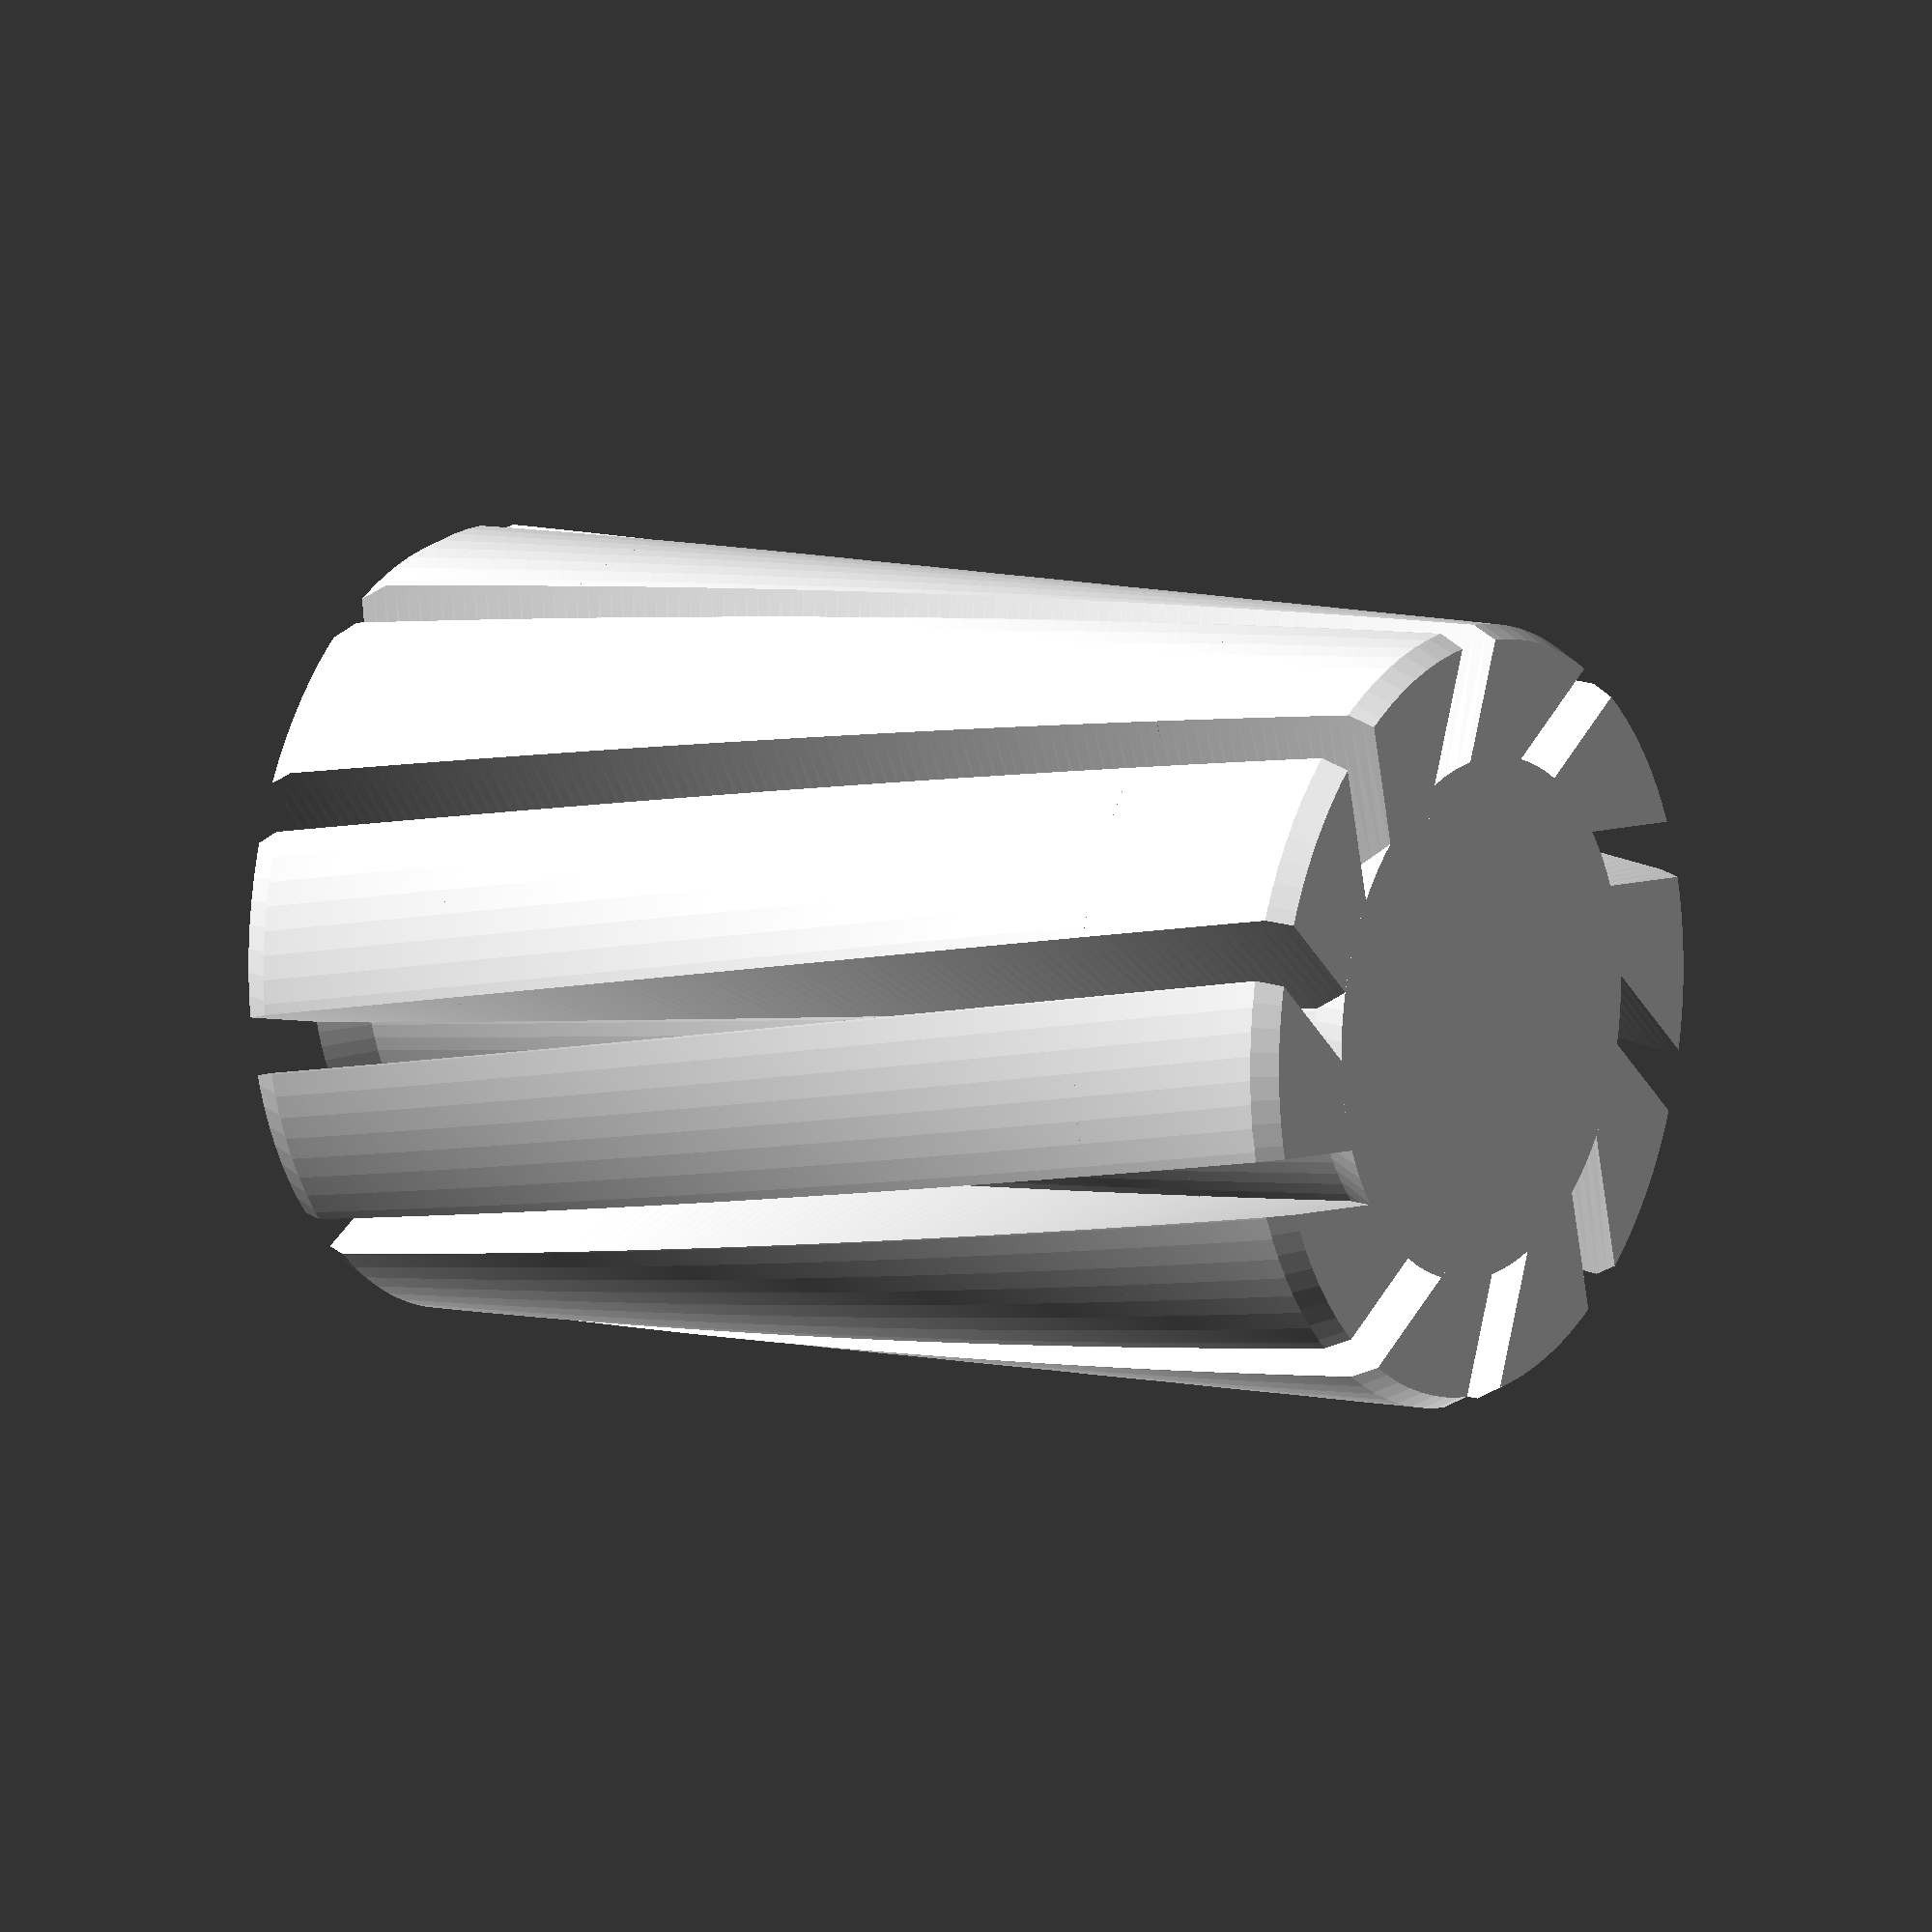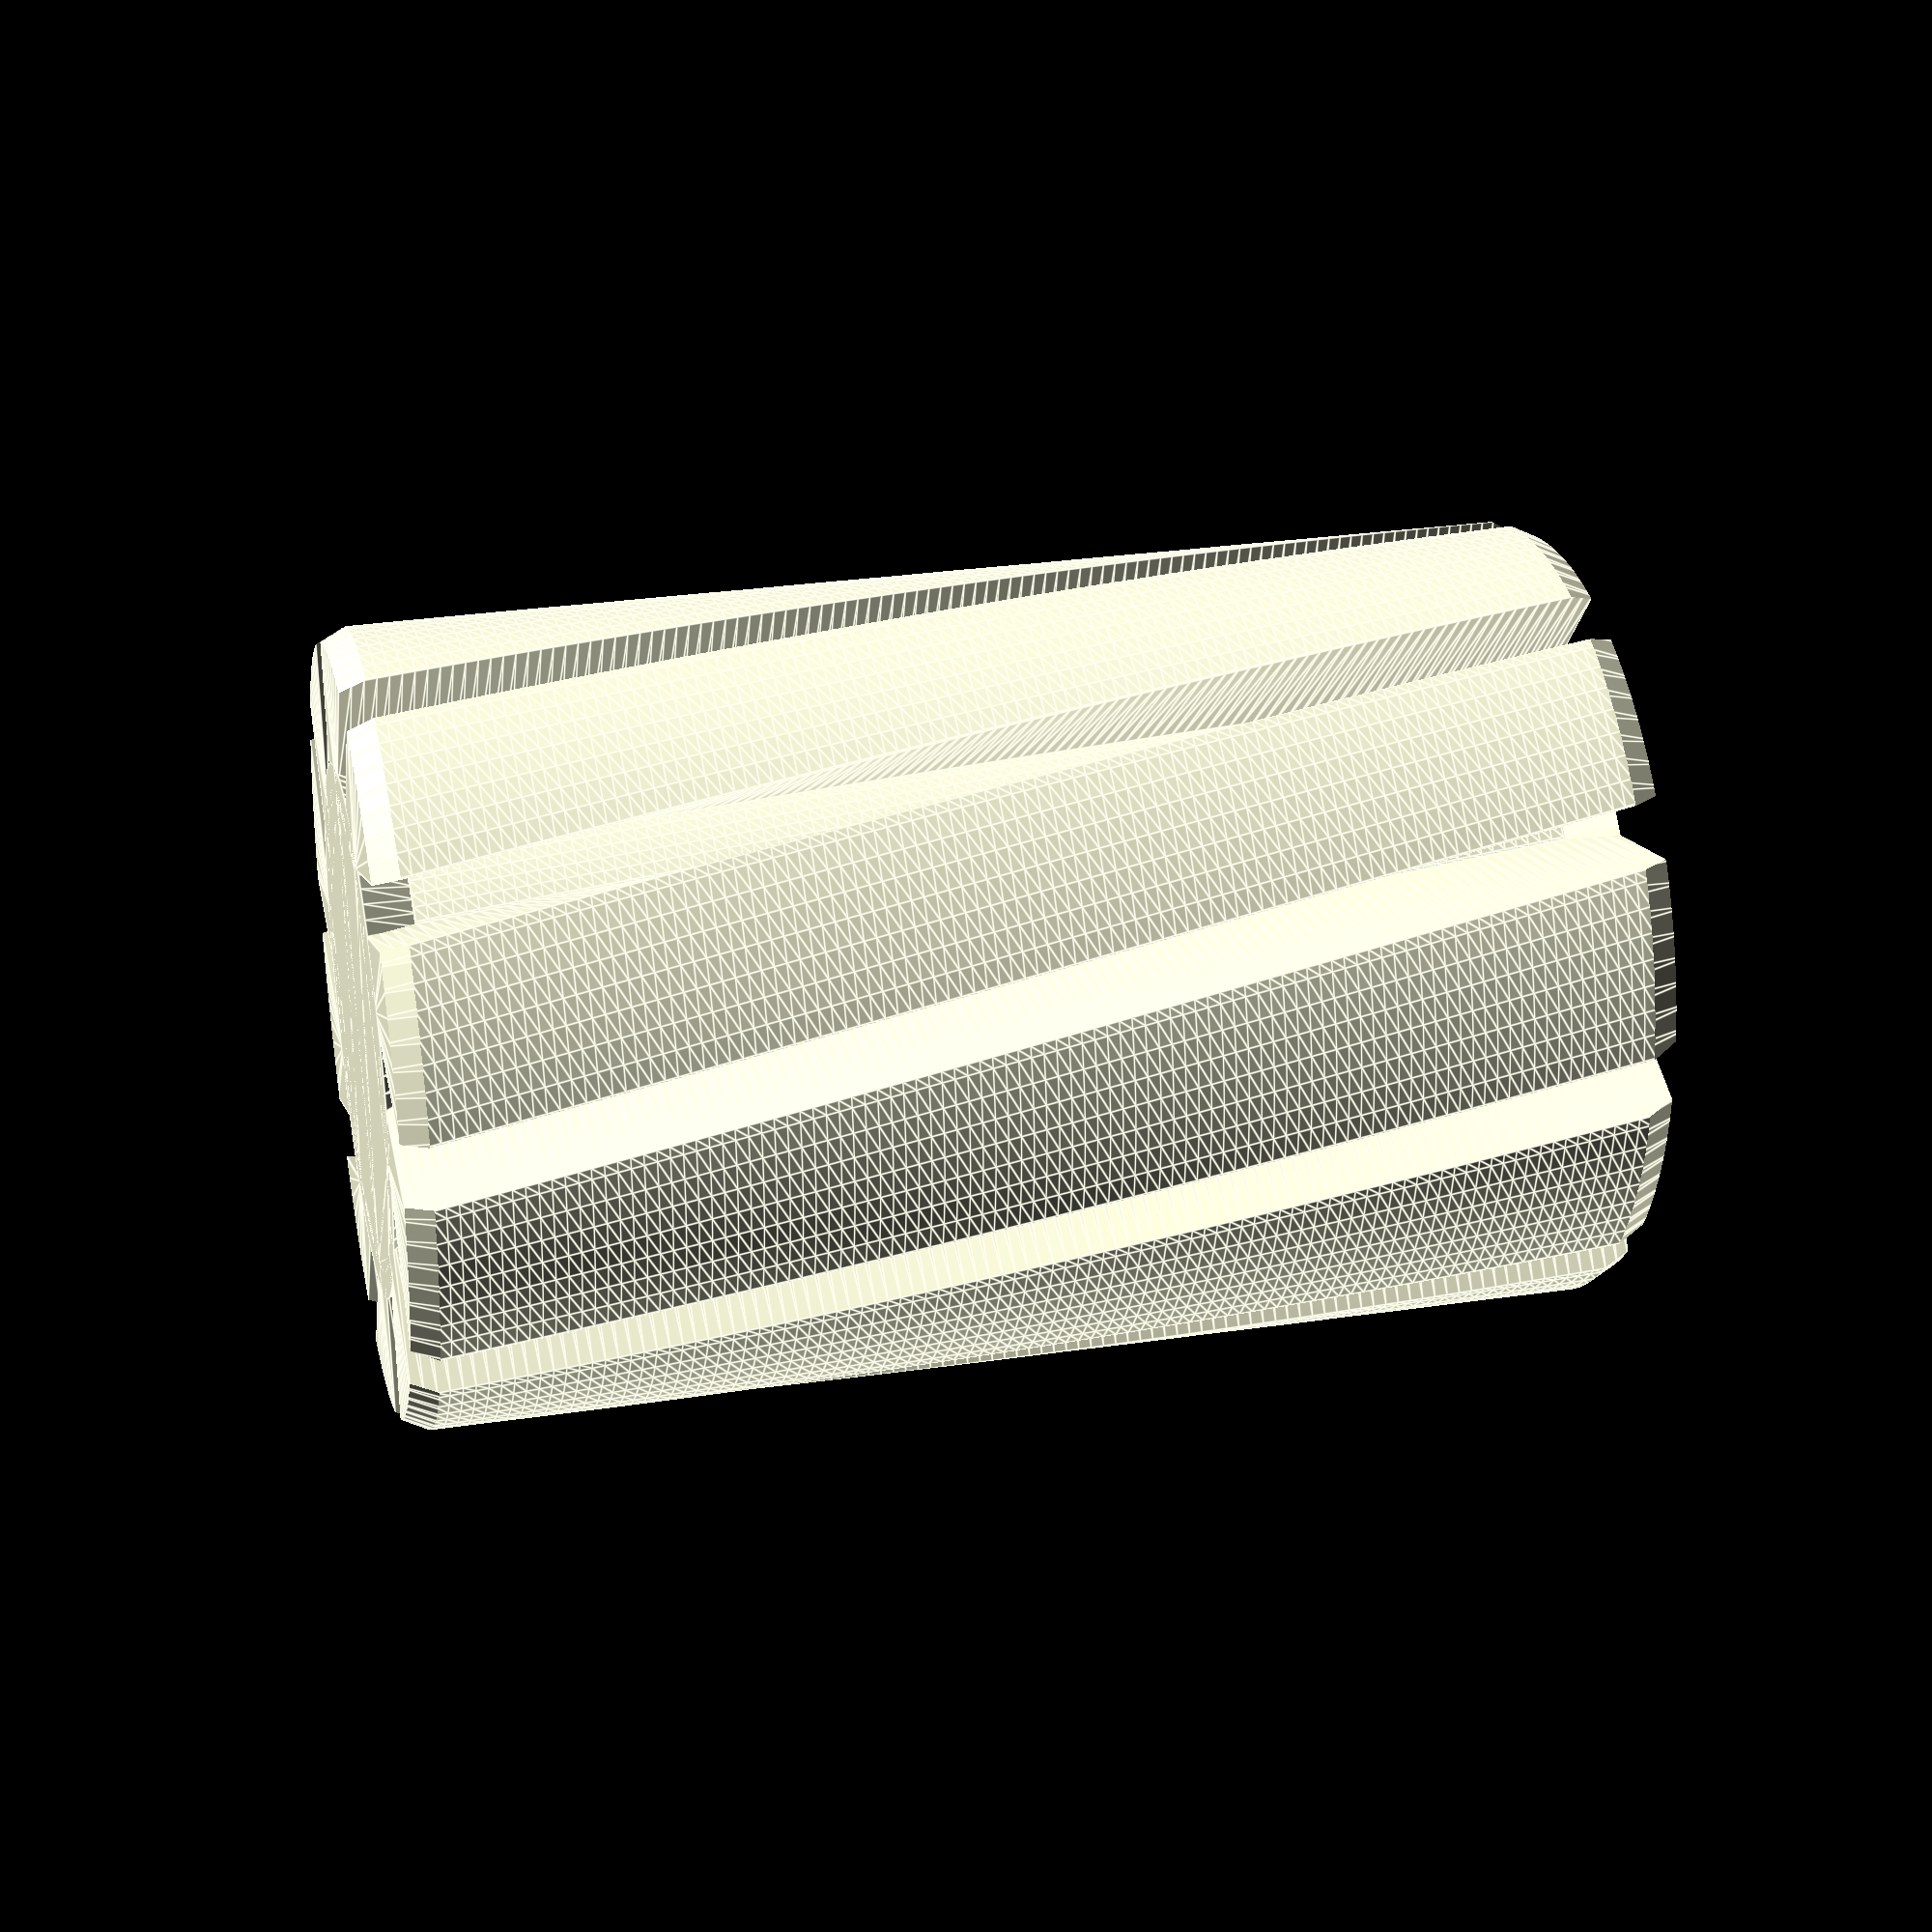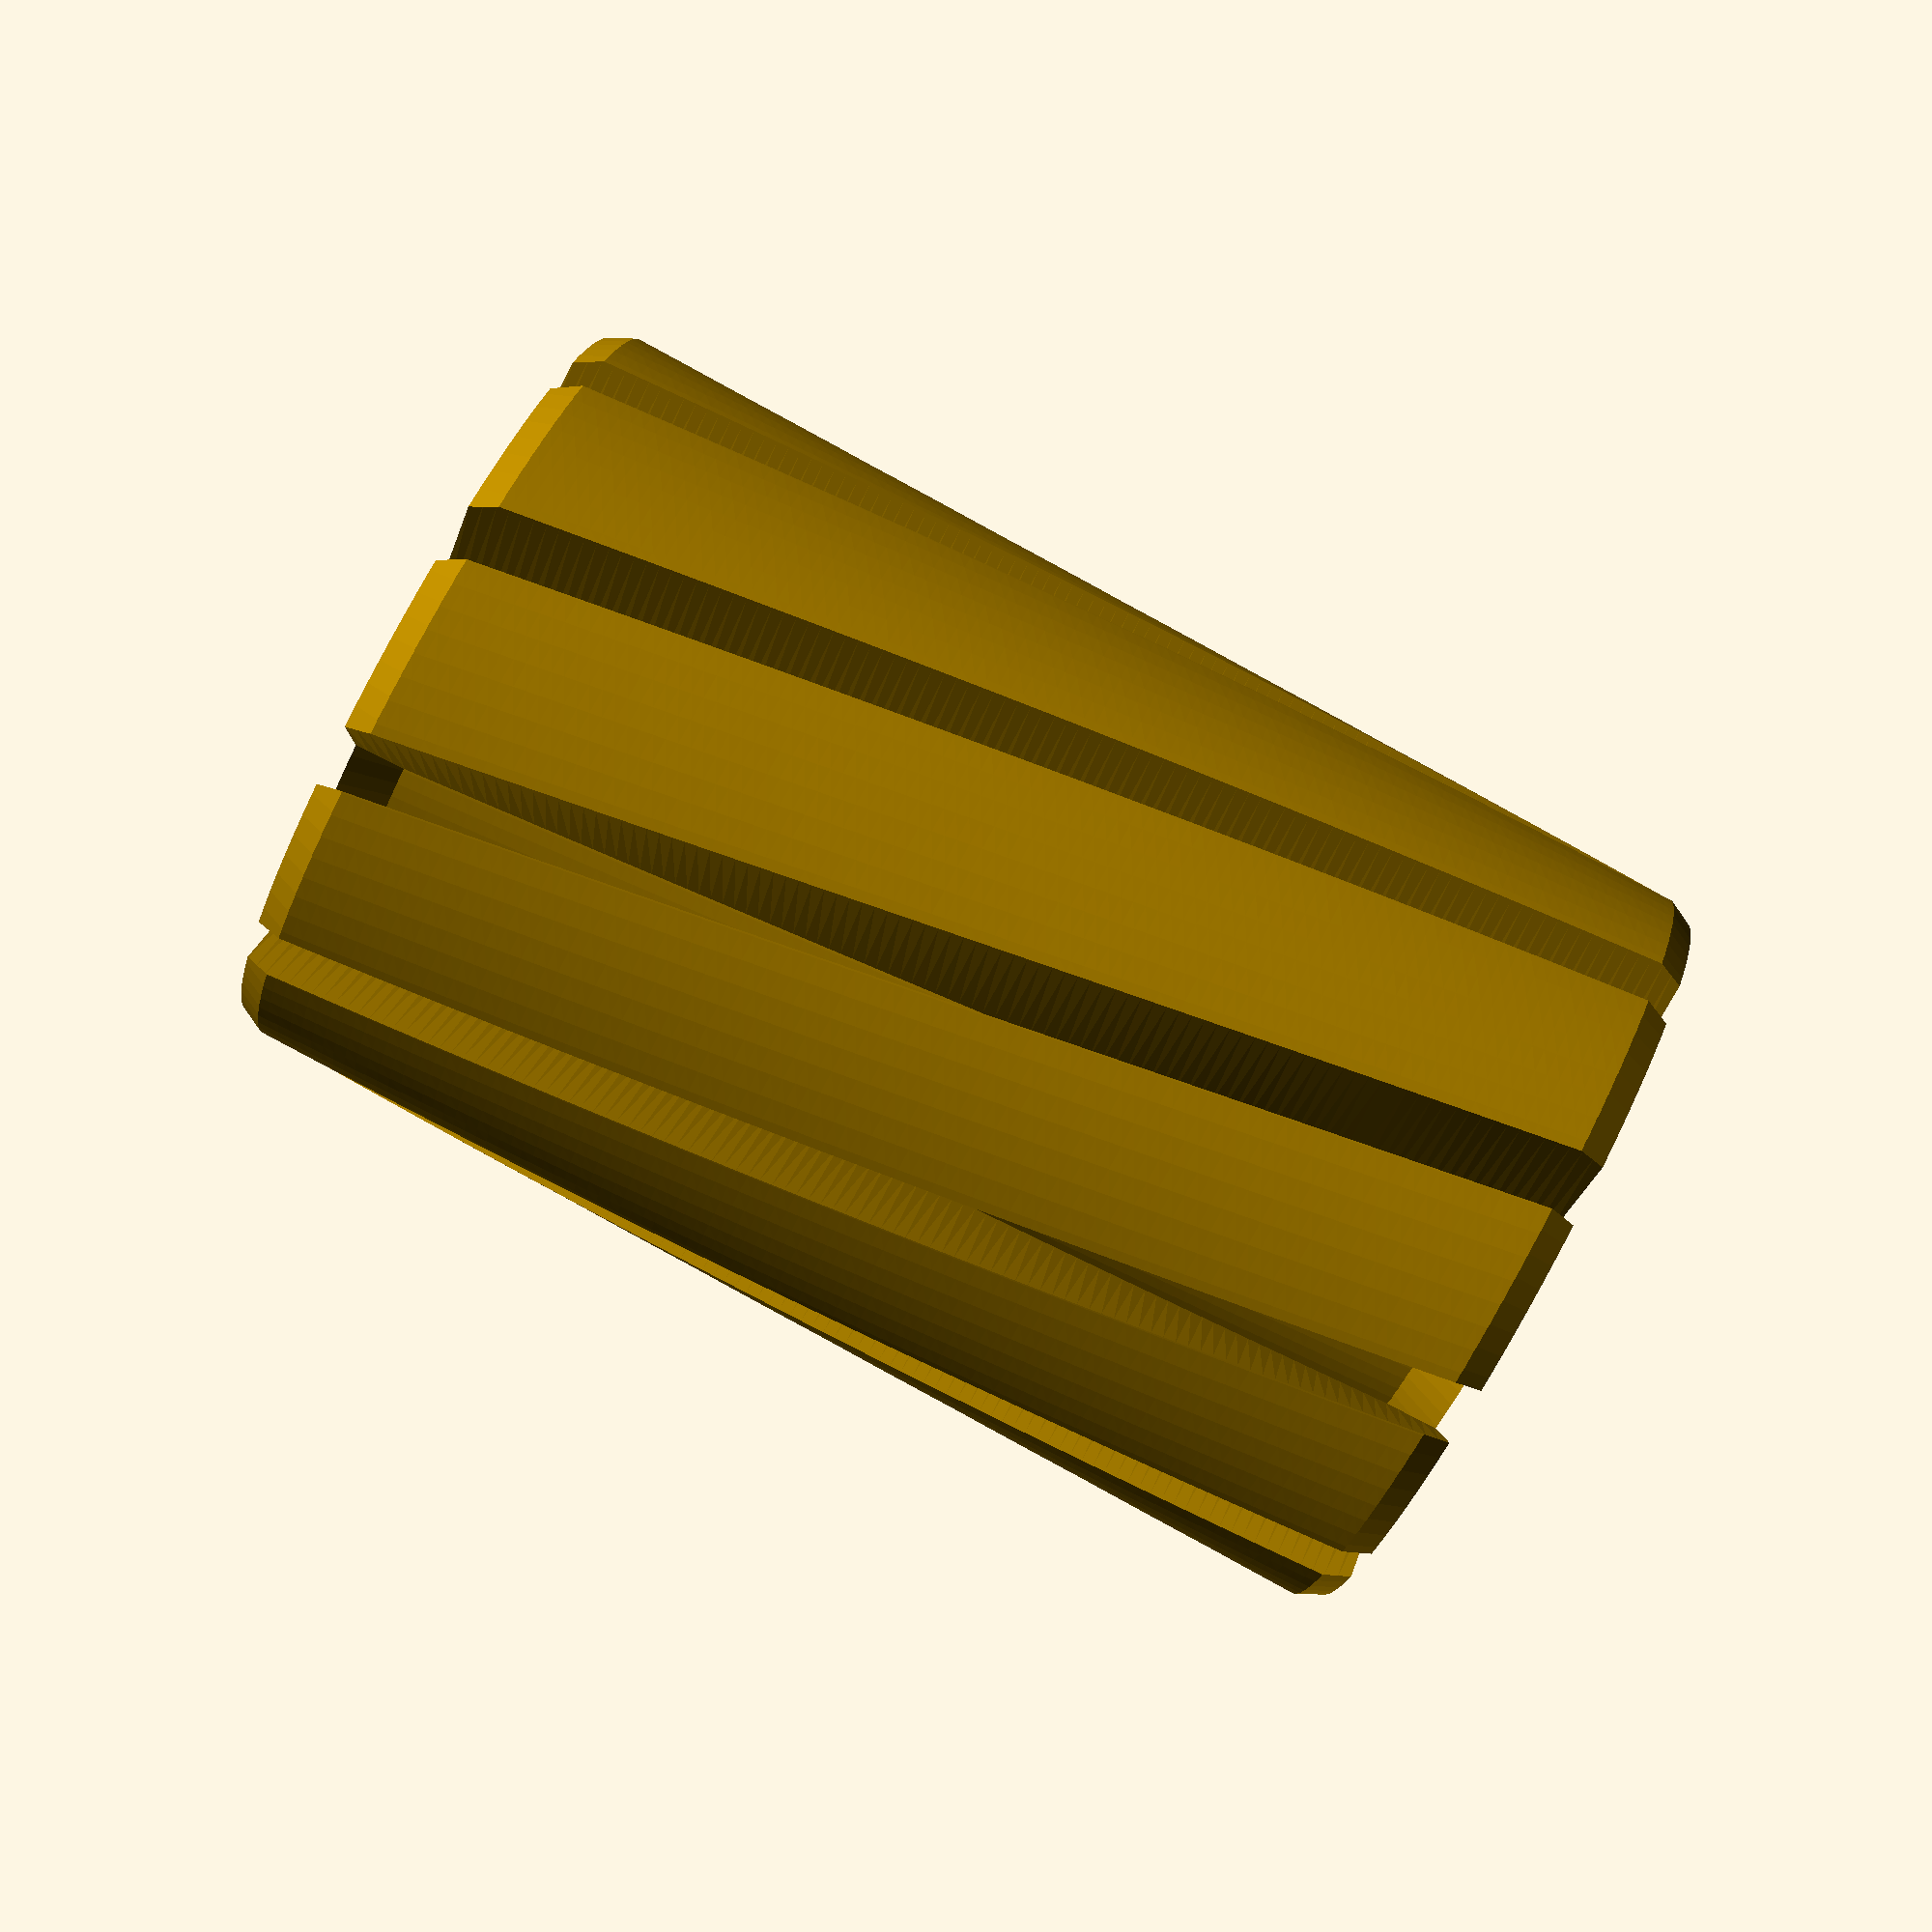
<openscad>


// outer diameter in mm
outerD=15.15;

// inner diameter in mm
innerD=8.2;

// this is used to trim the inner diameter (mm)
filament_margin = 0.92;

// height in mm
H=23.4;

// number of spikes
N = 10;

// spike angle
spike_angle = 30;

// twist of blades in deg
blade_twist = 30;

//resolution
$fn  = 100;

module spike() {
    difference() {
        rotate ([0,0,0]) translate ([outerD/2-2,0,0]) rotate ([0,0,spike_angle]) cube([7,1.1,H+2], center = true);
 cylinder (r = (innerD+ filament_margin)/2, h = H+2, center = true);
}
} // end spike

module cone() {
    difference (){
        cylinder( d = outerD+5, h = 5, center = true);
        cylinder( d1 = outerD+4,d2=outerD-1,  h = 5, center = true);
    }
}

module incone() {

        cylinder( d1 = innerD+ filament_margin+1,d2=innerD+ filament_margin-0.1,  h = 1, center = true);

}

union() {difference() {linear_extrude(height = H, center = true, convexity = 10, twist = blade_twist, slices = 100)
 projection() difference() {
    cylinder (d = outerD, h = H, center = true);
for ( i = [0 : 360/N : 360] ) {
   rotate ([0,0,i]) spike();
}
}
translate([0,0,H/2 -2])cone();
translate([0,0,-H/2 +2]) rotate ([180,0,0])cone();
} // end diff
translate([0,0,-H/2 +0.5]) incone();
translate([0,0,H/2 -0.5]) rotate ([180,0,0])incone();
} // end union


</openscad>
<views>
elev=350.7 azim=98.2 roll=122.1 proj=o view=solid
elev=331.9 azim=15.4 roll=257.2 proj=p view=edges
elev=270.6 azim=156.8 roll=118.5 proj=p view=wireframe
</views>
